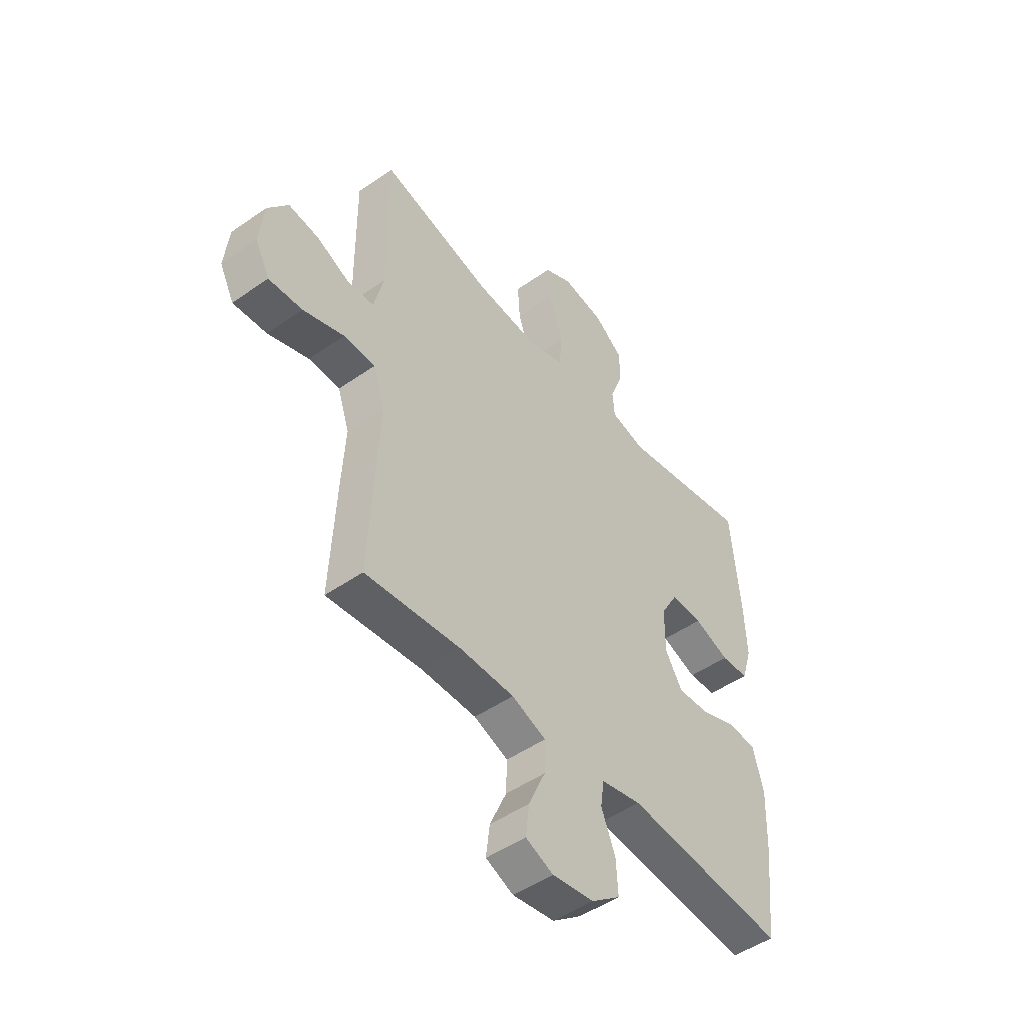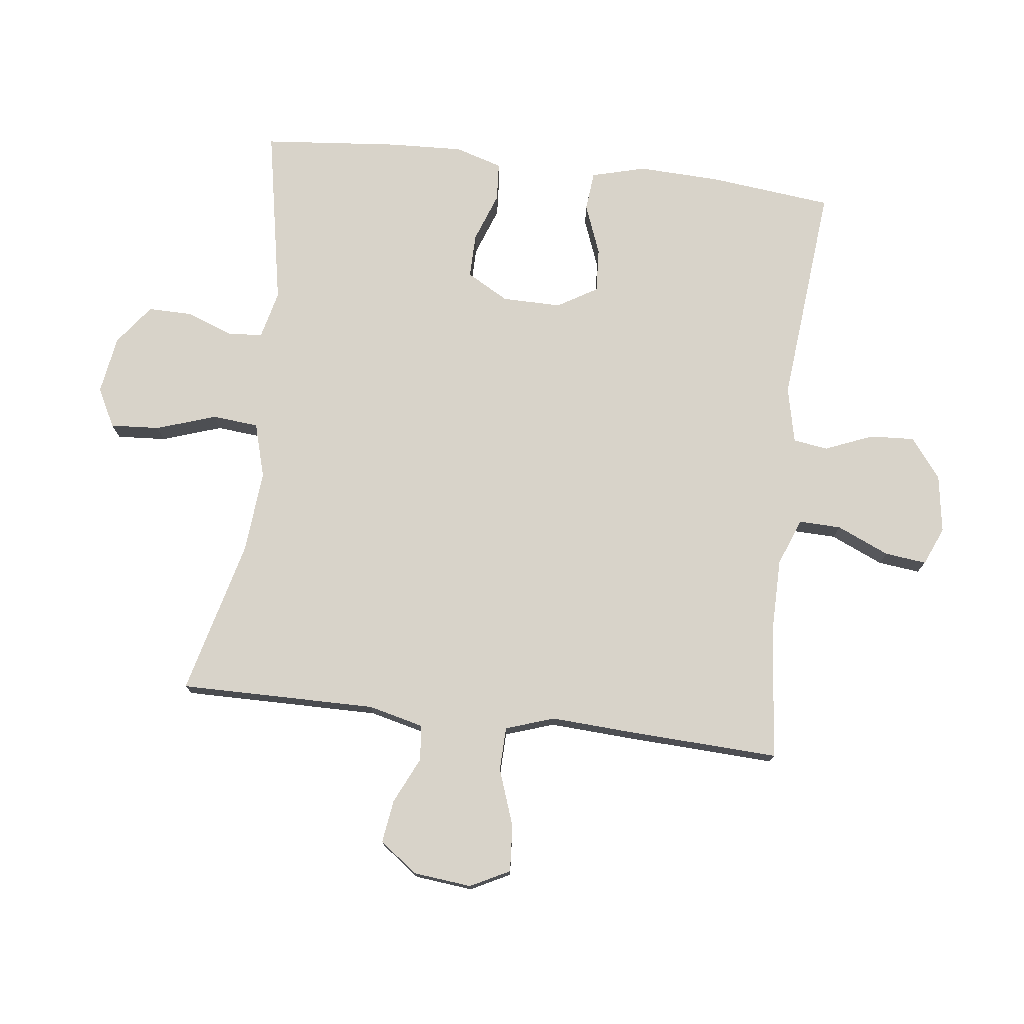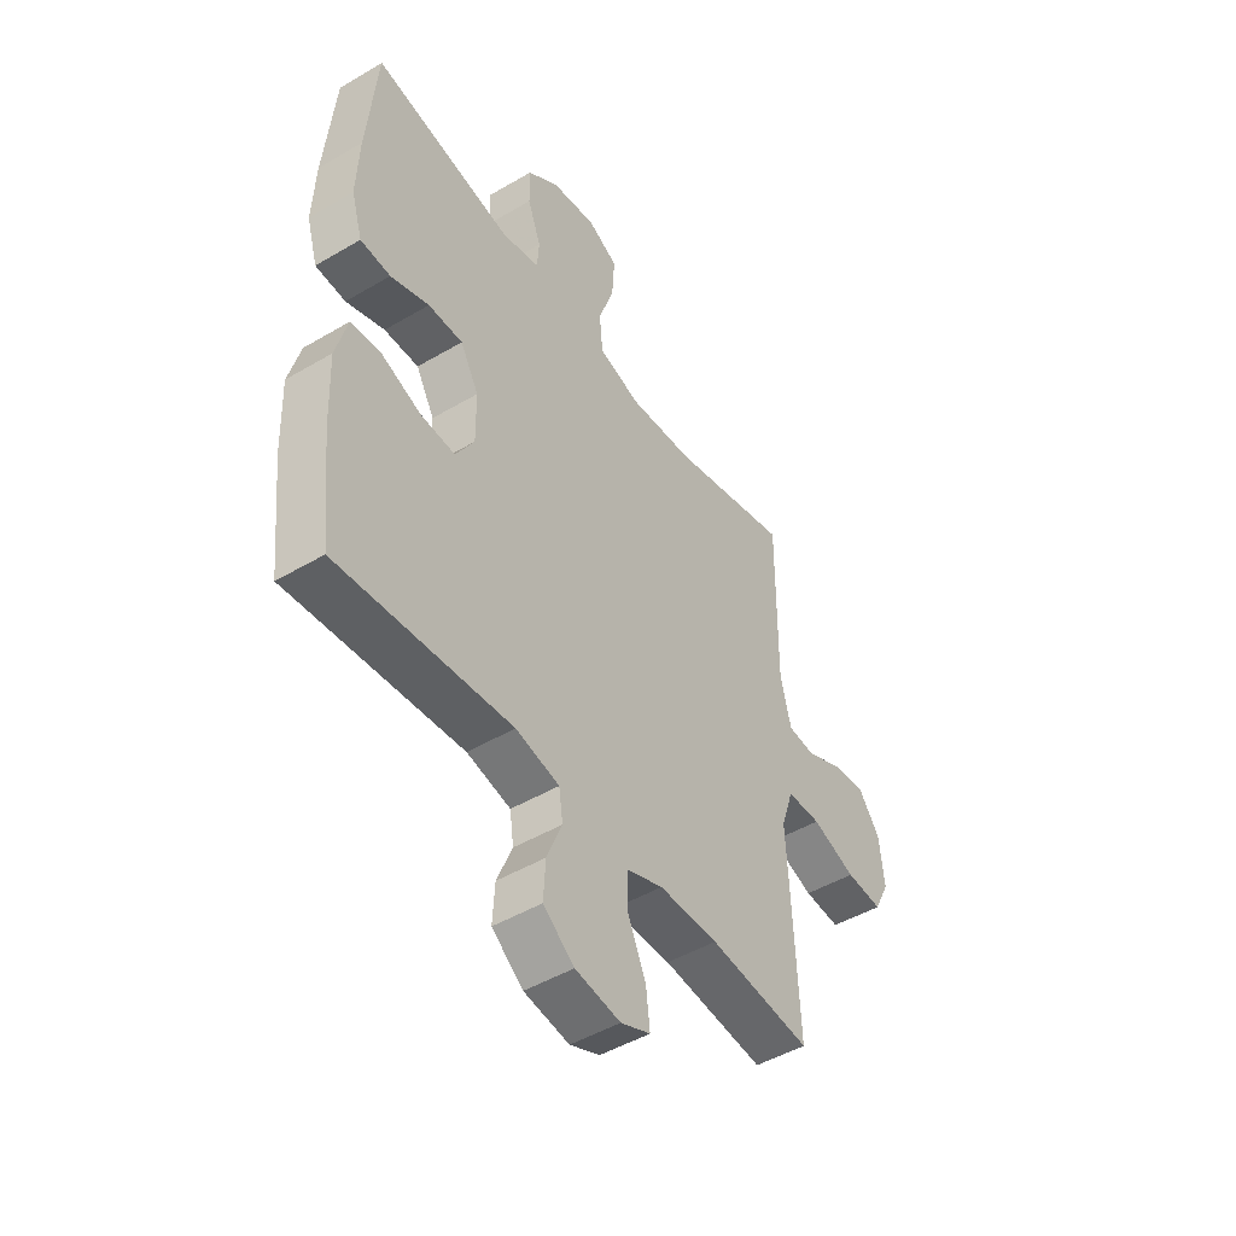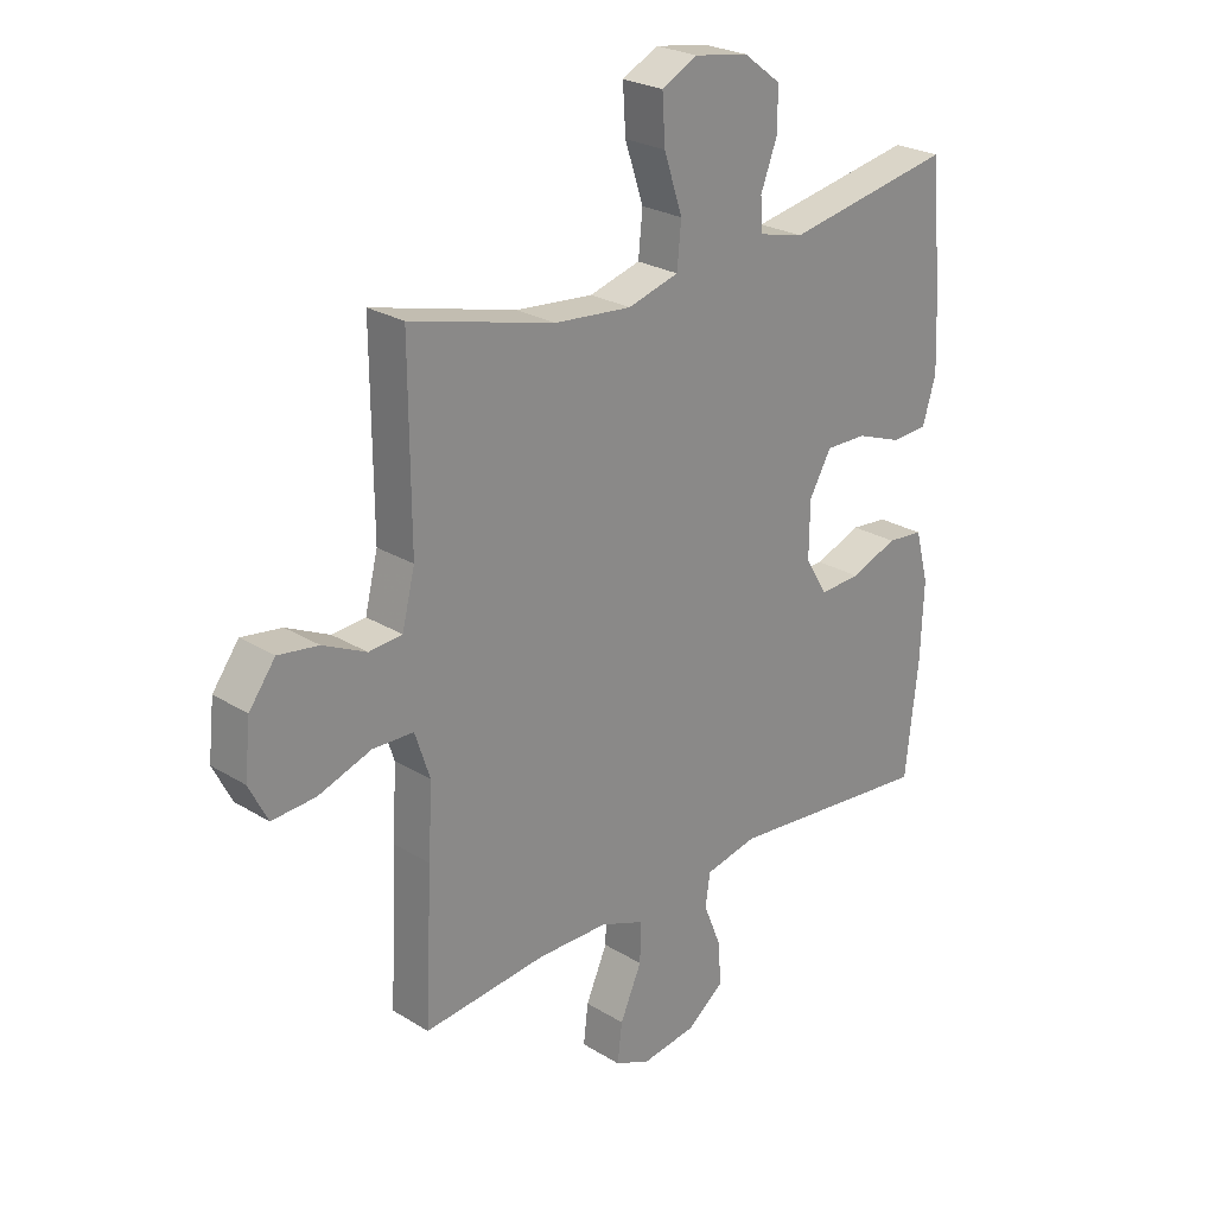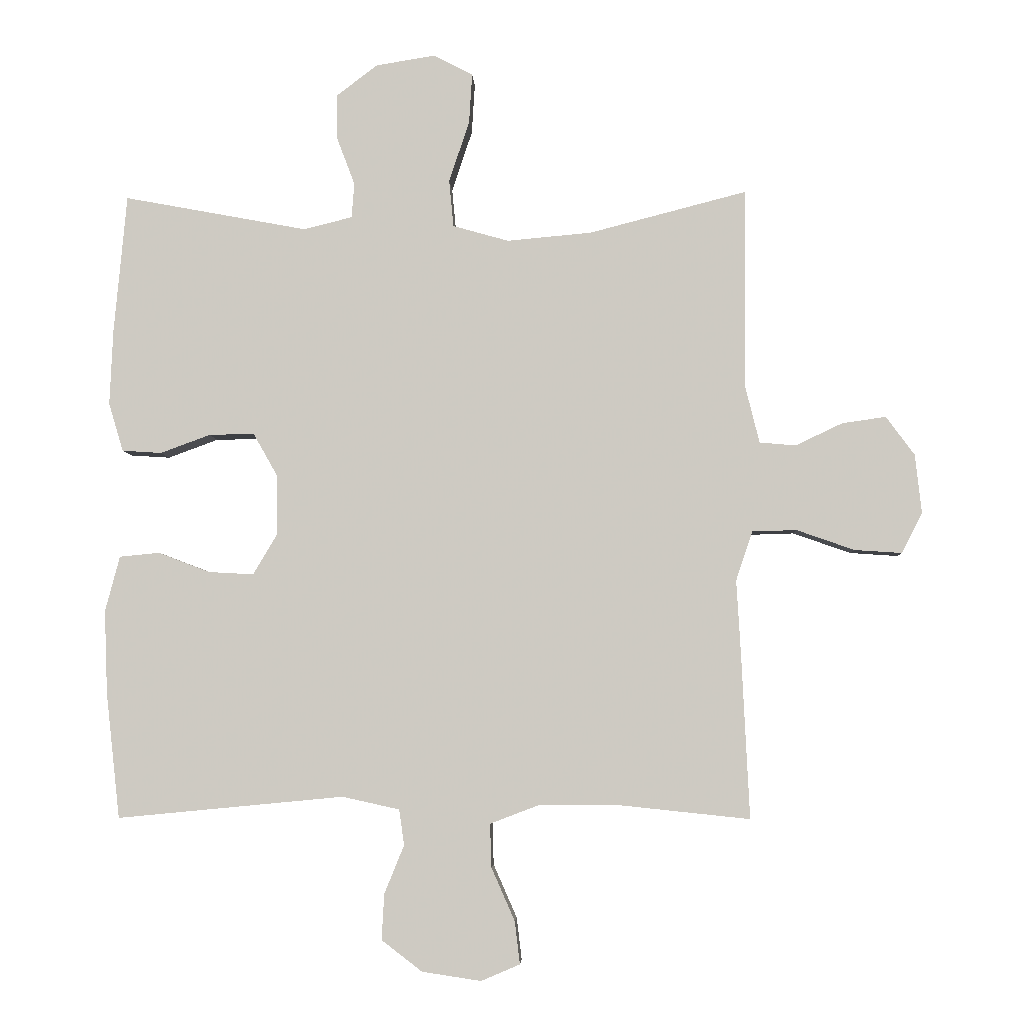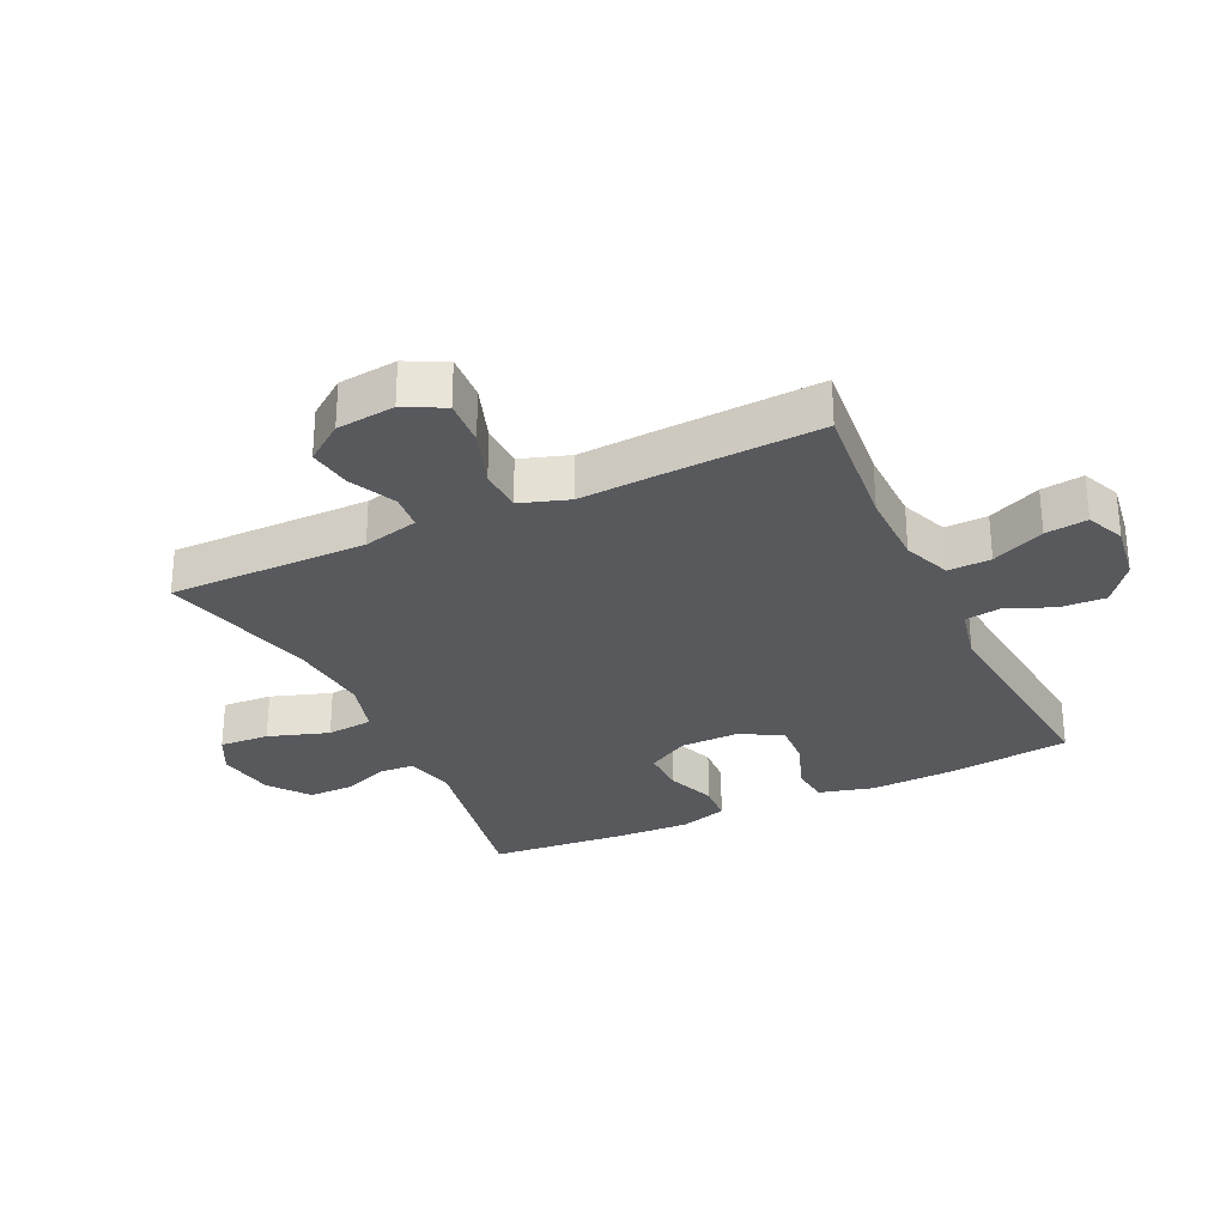
<metadata>
{"format":"obj","ext":"obj","renderer":"f3d","projection":"perspective","resolution":1024,"background":"white","views":[{"elev":-48.8,"azim":127.9,"up":"+Z"},{"elev":75.9,"azim":96.8,"up":"+Y"},{"elev":-47.6,"azim":-56.4,"up":"+Z"},{"elev":25.1,"azim":134.8,"up":"+Z"},{"elev":-4.9,"azim":2.6,"up":"+Z"},{"elev":-29.2,"azim":115.4,"up":"+Y"}]}
</metadata>
<code>
v 0.5 0.07 0.5
v 0.498 0.07 0.184
v 0.52 0.07 0.095
v 0.577 0.07 0.09
v 0.651 0.07 0.125
v 0.72 0.07 0.135
v 0.765 0.07 0.074
v 0.775 0.07 -0.019
v 0.743 0.07 -0.082
v 0.668 0.07 -0.077
v 0.577 0.07 -0.045
v 0.507 0.07 -0.047
v 0.481 0.07 -0.125
v 0.488 0.07 -0.246
v 0.5 0.07 -0.5
v 0.289 0.07 -0.478
v 0.167 0.07 -0.479
v 0.091 0.07 -0.508
v 0.093 0.07 -0.576
v 0.13 0.07 -0.66
v 0.138 0.07 -0.727
v 0.077 0.07 -0.753
v -0.016 0.07 -0.739
v -0.08 0.07 -0.69
v -0.076 0.07 -0.618
v -0.045 0.07 -0.542
v -0.053 0.07 -0.486
v -0.143 0.07 -0.466
v -0.5 0.07 -0.5
v -0.522 0.07 -0.302
v -0.527 0.07 -0.171
v -0.504 0.07 -0.084
v -0.441 0.07 -0.078
v -0.36 0.07 -0.109
v -0.289 0.07 -0.113
v -0.251 0.07 -0.049
v -0.252 0.07 0.046
v -0.29 0.07 0.113
v -0.361 0.07 0.112
v -0.44 0.07 0.083
v -0.502 0.07 0.087
v -0.525 0.07 0.163
v -0.52 0.07 0.281
v -0.5 0.07 0.5
v -0.211 0.07 0.446
v -0.134 0.07 0.465
v -0.13 0.07 0.52
v -0.158 0.07 0.594
v -0.159 0.07 0.666
v -0.094 0.07 0.715
v -0.001 0.07 0.73
v 0.061 0.07 0.698
v 0.056 0.07 0.619
v 0.024 0.07 0.523
v 0.031 0.07 0.449
v 0.119 0.07 0.424
v 0.252 0.07 0.436
v 0.5 0 0.5
v 0.498 0 0.184
v 0.52 0 0.095
v 0.577 0 0.09
v 0.651 0 0.125
v 0.72 0 0.135
v 0.765 0 0.074
v 0.775 0 -0.019
v 0.743 0 -0.082
v 0.668 0 -0.077
v 0.577 0 -0.045
v 0.507 0 -0.047
v 0.481 0 -0.125
v 0.488 0 -0.246
v 0.5 0 -0.5
v 0.289 0 -0.478
v 0.167 0 -0.479
v 0.091 0 -0.508
v 0.093 0 -0.576
v 0.13 0 -0.66
v 0.138 0 -0.727
v 0.077 0 -0.753
v -0.016 0 -0.739
v -0.08 0 -0.69
v -0.076 0 -0.618
v -0.045 0 -0.542
v -0.053 0 -0.486
v -0.143 0 -0.466
v -0.5 0 -0.5
v -0.522 0 -0.302
v -0.527 0 -0.171
v -0.504 0 -0.084
v -0.441 0 -0.078
v -0.36 0 -0.109
v -0.289 0 -0.113
v -0.251 0 -0.049
v -0.252 0 0.046
v -0.29 0 0.113
v -0.361 0 0.112
v -0.44 0 0.083
v -0.502 0 0.087
v -0.525 0 0.163
v -0.52 0 0.281
v -0.5 0 0.5
v -0.211 0 0.446
v -0.134 0 0.465
v -0.13 0 0.52
v -0.158 0 0.594
v -0.159 0 0.666
v -0.094 0 0.715
v -0.001 0 0.73
v 0.061 0 0.698
v 0.056 0 0.619
v 0.024 0 0.523
v 0.031 0 0.449
v 0.119 0 0.424
v 0.252 0 0.436
f 51 52 53 54
f 51 54 55
f 50 51 55
f 47 48 49 50
f 46 47 50 55
f 45 46 55 56
f 43 44 45
f 42 43 45 56
f 39 40 41 42
f 38 39 42 56
f 31 32 33 34
f 31 34 35
f 28 29 30 31
f 27 28 31 35
f 23 24 25 26
f 23 26 27
f 22 23 27
f 19 20 21 22
f 18 19 22 27
f 17 18 27 35
f 13 14 15 16
f 12 13 16 17
f 8 9 10 11
f 8 11 12
f 7 8 12
f 4 5 6 7
f 4 7 12
f 3 4 12 17
f 57 1 2
f 37 38 56 57
f 36 37 57 2
f 17 35 36
f 2 3 17 36
f 111 110 109 108
f 112 111 108
f 112 108 107
f 107 106 105 104
f 112 107 104 103
f 113 112 103 102
f 102 101 100
f 113 102 100 99
f 99 98 97 96
f 113 99 96 95
f 91 90 89 88
f 92 91 88
f 88 87 86 85
f 92 88 85 84
f 83 82 81 80
f 84 83 80
f 84 80 79
f 79 78 77 76
f 84 79 76 75
f 92 84 75 74
f 73 72 71 70
f 74 73 70 69
f 68 67 66 65
f 69 68 65
f 69 65 64
f 64 63 62 61
f 69 64 61
f 74 69 61 60
f 59 58 114
f 114 113 95 94
f 59 114 94 93
f 93 92 74
f 93 74 60 59
f 1 58 59 2
f 2 59 60 3
f 3 60 61 4
f 4 61 62 5
f 5 62 63 6
f 6 63 64 7
f 7 64 65 8
f 8 65 66 9
f 9 66 67 10
f 10 67 68 11
f 11 68 69 12
f 12 69 70 13
f 13 70 71 14
f 14 71 72 15
f 15 72 73 16
f 16 73 74 17
f 17 74 75 18
f 18 75 76 19
f 19 76 77 20
f 20 77 78 21
f 21 78 79 22
f 22 79 80 23
f 23 80 81 24
f 24 81 82 25
f 25 82 83 26
f 26 83 84 27
f 27 84 85 28
f 28 85 86 29
f 29 86 87 30
f 30 87 88 31
f 31 88 89 32
f 32 89 90 33
f 33 90 91 34
f 34 91 92 35
f 35 92 93 36
f 36 93 94 37
f 37 94 95 38
f 38 95 96 39
f 39 96 97 40
f 40 97 98 41
f 41 98 99 42
f 42 99 100 43
f 43 100 101 44
f 44 101 102 45
f 45 102 103 46
f 46 103 104 47
f 47 104 105 48
f 48 105 106 49
f 49 106 107 50
f 50 107 108 51
f 51 108 109 52
f 52 109 110 53
f 53 110 111 54
f 54 111 112 55
f 55 112 113 56
f 56 113 114 57
f 57 114 58 1

</code>
